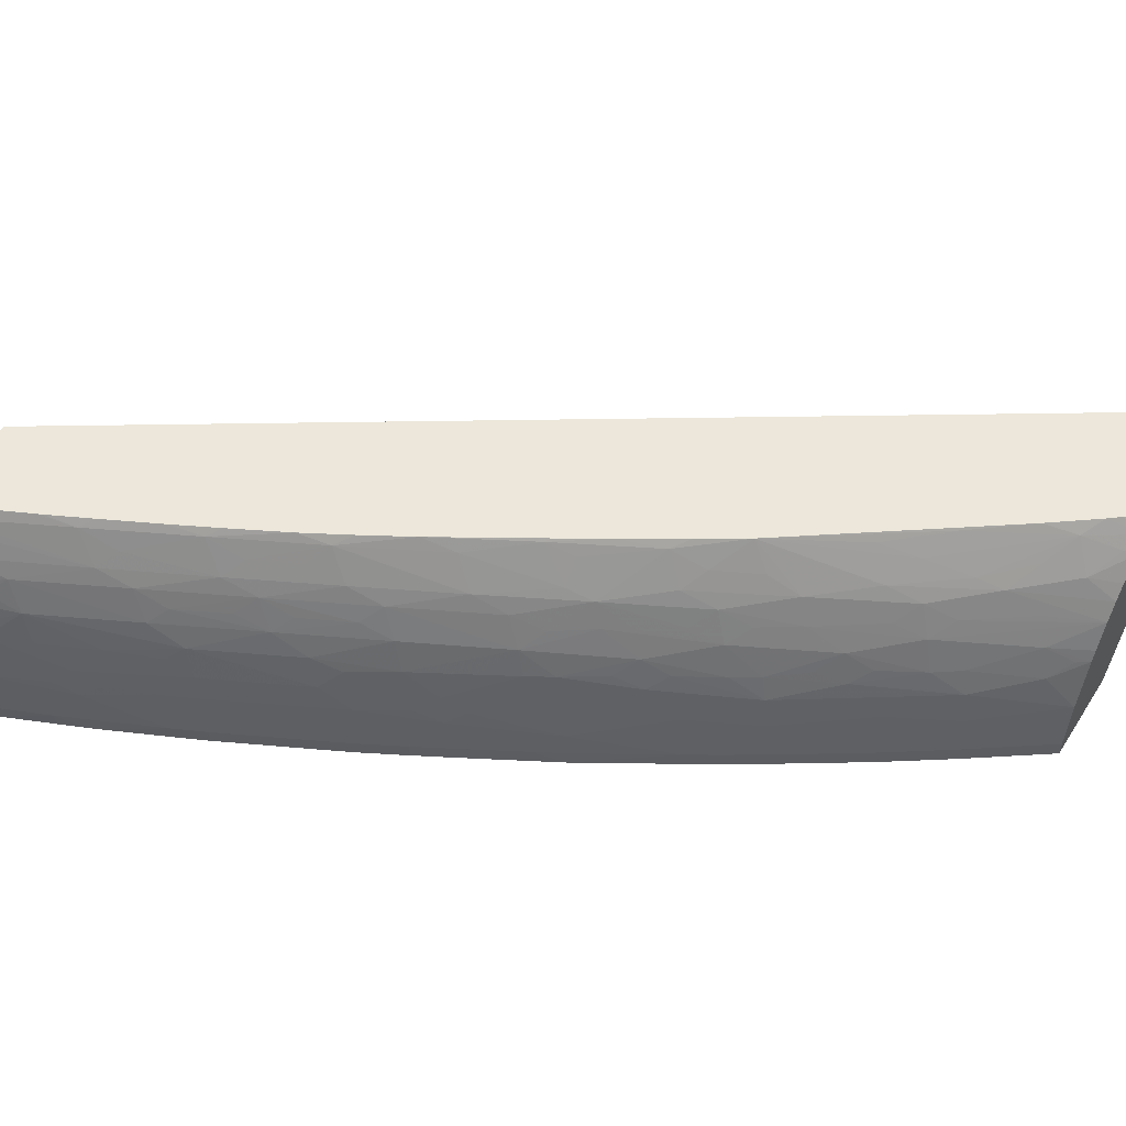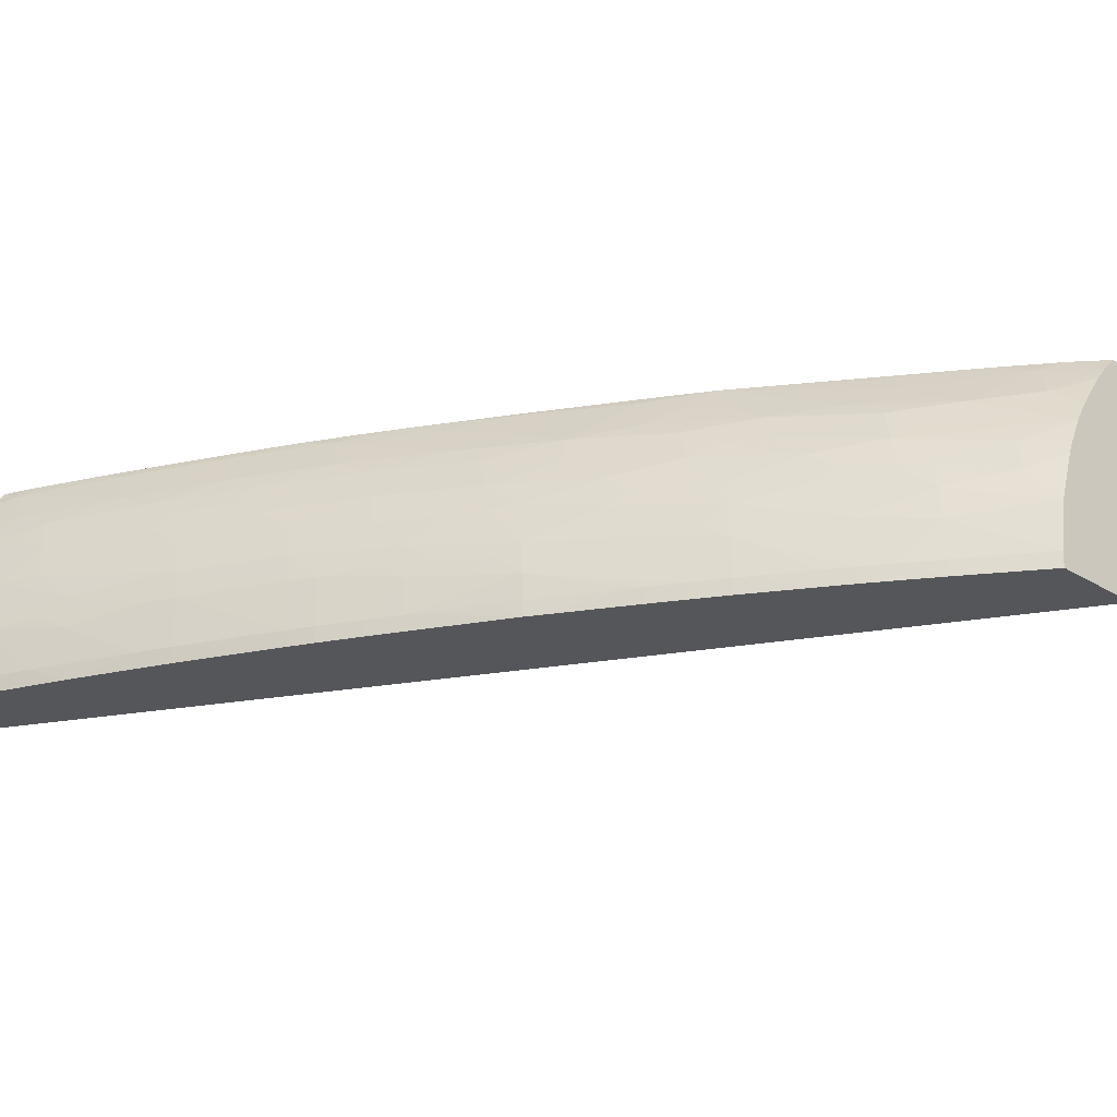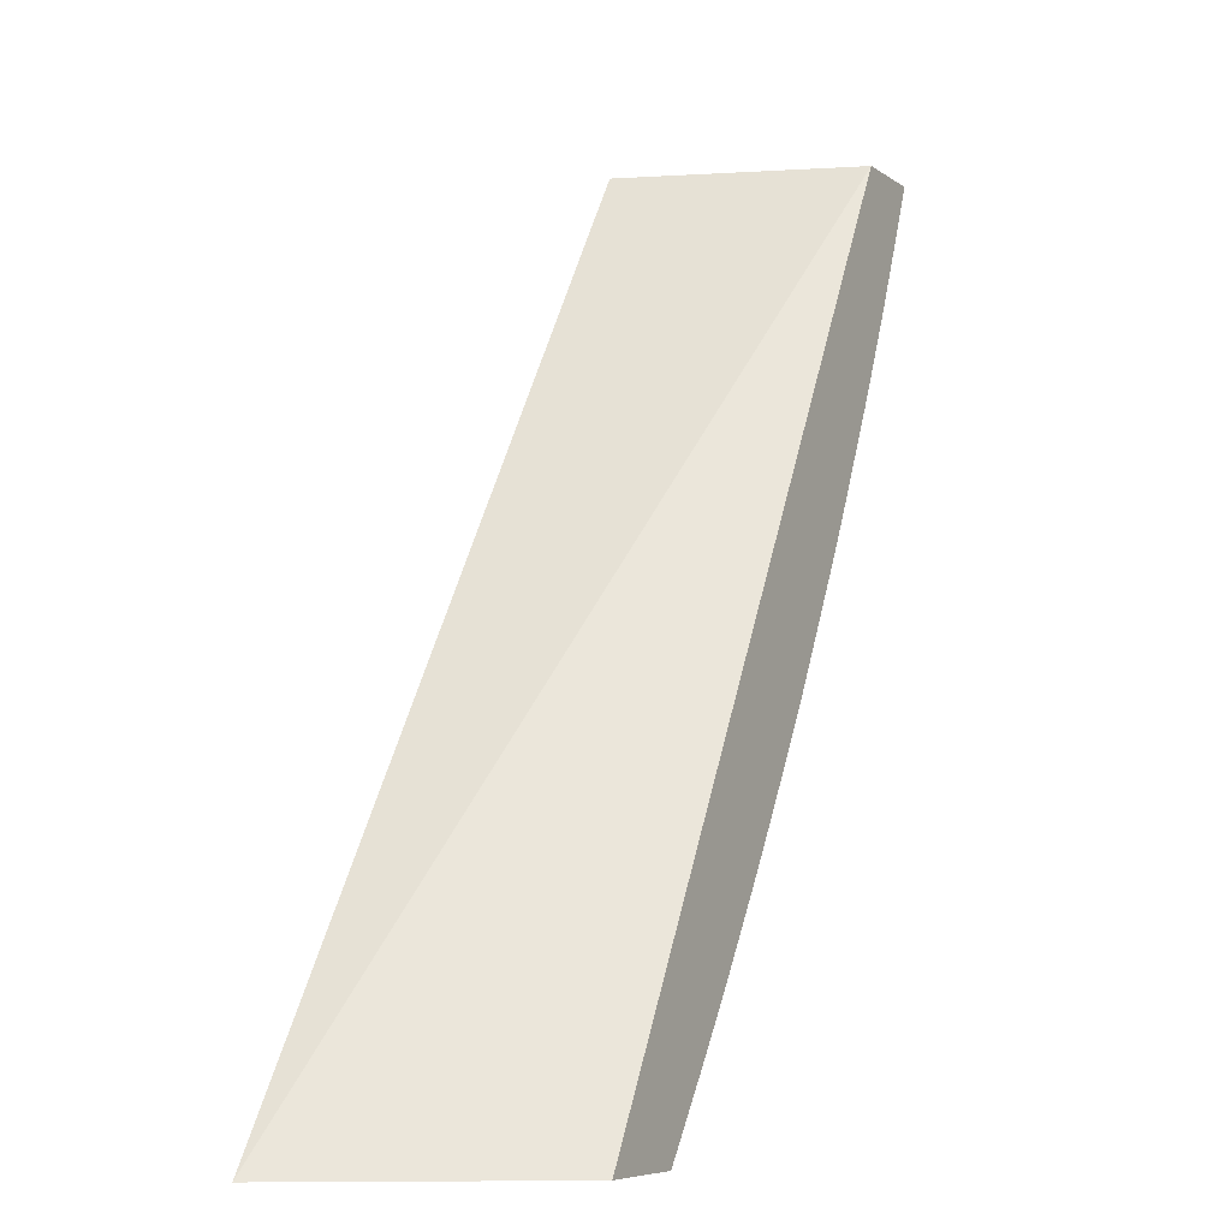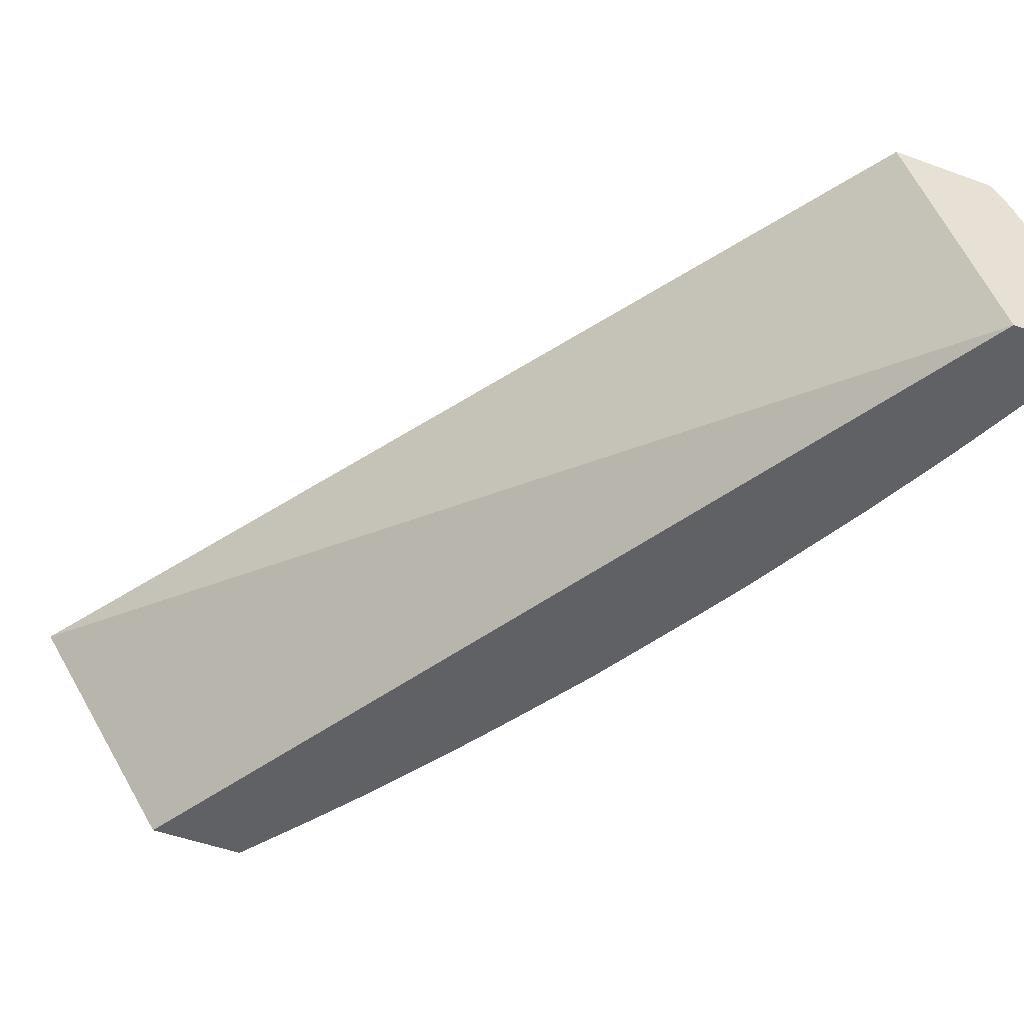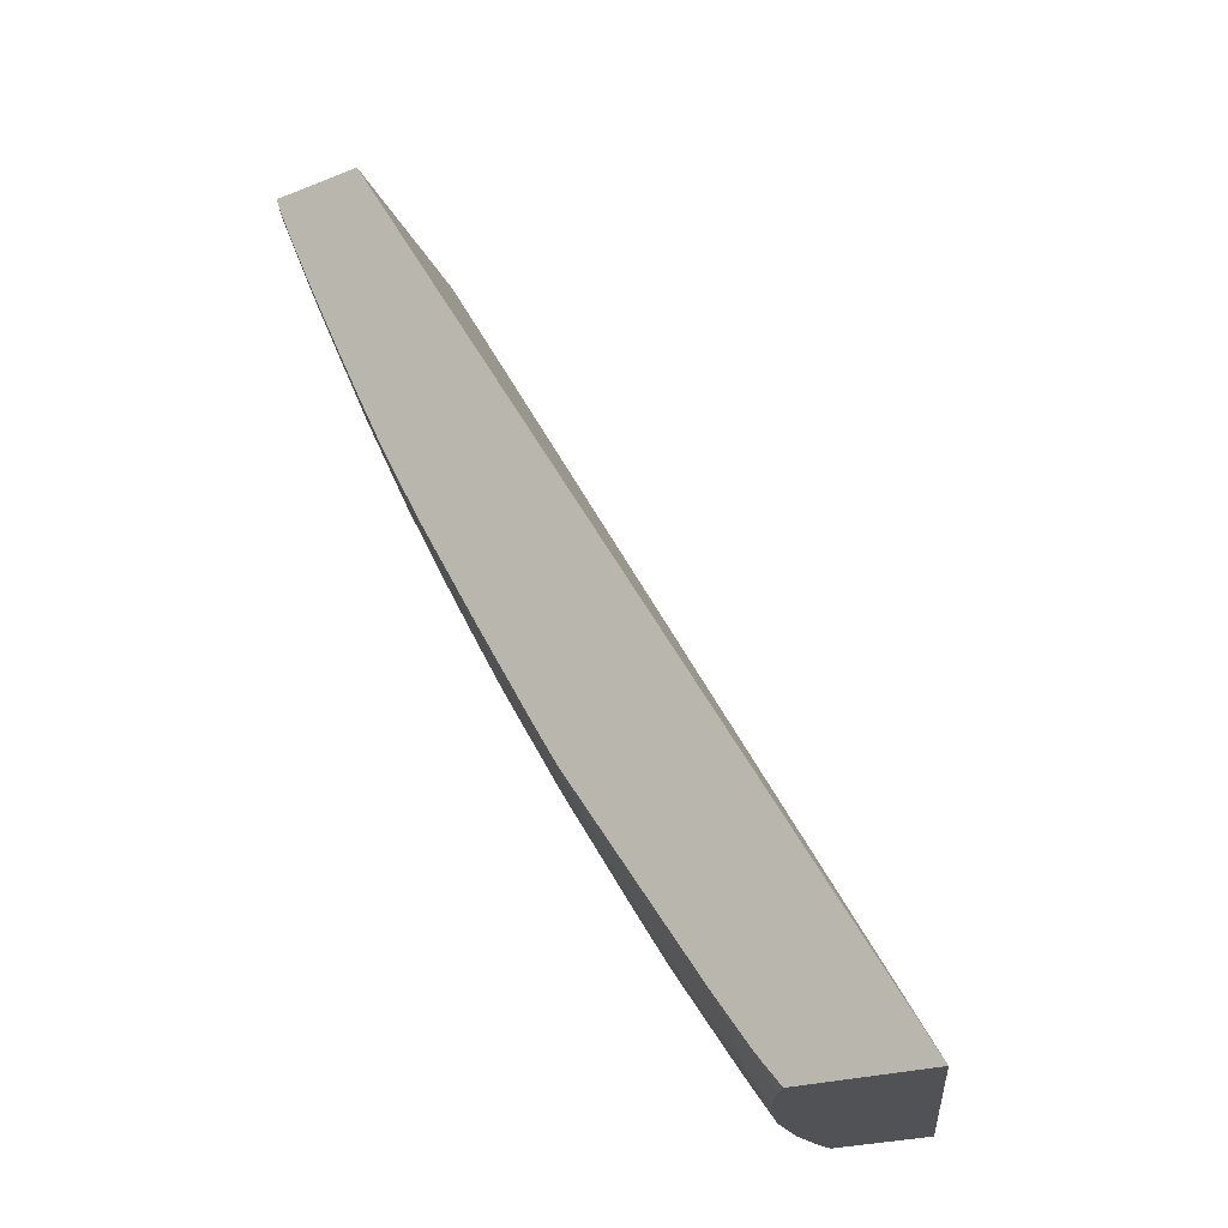
<metadata>
{"format":"obj","ext":"obj","renderer":"f3d","projection":"perspective","resolution":1024,"background":"white","views":[{"elev":52.8,"azim":121.7,"up":"+Y"},{"elev":-25.6,"azim":135.3,"up":"+Y"},{"elev":-6.8,"azim":-61.5,"up":"+Z"},{"elev":-50.0,"azim":-21.9,"up":"+Y"},{"elev":-20.8,"azim":-143.9,"up":"+Z"}]}
</metadata>
<code>
v 3.814 0.2036 -0.8165
v 3.813 0.2265 -0.8165
v 3.813 0.1963 -0.8165
v 3.812 0.1963 -0.8177
v 3.813 0.2036 -0.8184
v 3.809 0.2495 -0.8165
v 3.803 0.2036 -0.843
v 3.802 0.2265 -0.843
v 3.806 0.2495 -0.8242
v 3.775 0.1963 -0.8165
v 3.802 0.1963 -0.843
v 3.803 0.269 -0.8165
v 3.793 0.2036 -0.8659
v 3.798 0.2495 -0.843
v 3.786 0.2209 -0.8788
v 3.791 0.2277 -0.8679
v 3.785 0.2362 -0.8769
v 3.787 0.2646 -0.8574
v 3.739 0.3055 -0.8165
v 3.737 0.3072 -0.8166
v 3.467 0.3072 -1.238
v 3.536 0.1963 -1.238
v 3.792 0.1963 -0.8664
v 3.791 0.2723 -0.8431
v 3.802 0.2706 -0.8181
v 3.802 0.2713 -0.8165
v 3.787 0.1963 -0.8791
v 3.784 0.1963 -0.8854
v 3.787 0.2036 -0.8795
v 3.789 0.2495 -0.8621
v 3.782 0.2036 -0.891
v 3.772 0.2036 -0.9118
v 3.771 0.2265 -0.9118
v 3.782 0.2277 -0.8874
v 3.763 0.2393 -0.9239
v 3.765 0.2659 -0.9044
v 3.784 0.2799 -0.8509
v 3.777 0.2495 -0.8888
v 3.761 0.2546 -0.9197
v 3.74 0.3072 -0.8165
v 3.53 0.3072 -1.238
v 3.58 0.1963 -1.238
v 3.788 0.2874 -0.8356
v 3.793 0.2924 -0.8165
v 3.772 0.1963 -0.9118
v 3.765 0.1963 -0.9269
v 3.765 0.2036 -0.9274
v 3.764 0.2265 -0.9258
v 3.758 0.2265 -0.9373
v 3.741 0.2265 -0.9716
v 3.74 0.239 -0.9697
v 3.767 0.248 -0.912
v 3.758 0.2731 -0.912
v 3.762 0.2812 -0.8979
v 3.742 0.2658 -0.9502
v 3.765 0.2883 -0.8826
v 3.738 0.2543 -0.9655
v 3.784 0.3072 -0.8165
v 3.537 0.3004 -1.238
v 3.539 0.3072 -1.228
v 3.58 0.2036 -1.238
v 3.581 0.1963 -1.237
v 3.78 0.2951 -0.8431
v 3.783 0.3026 -0.826
v 3.792 0.295 -0.8165
v 3.742 0.1963 -0.9732
v 3.742 0.2036 -0.9735
v 3.736 0.2036 -0.9849
v 3.735 0.2265 -0.9831
v 3.723 0.2278 -1.006
v 3.717 0.2363 -1.015
v 3.721 0.2495 -0.9998
v 3.733 0.2478 -0.9787
v 3.746 0.273 -0.9356
v 3.739 0.2811 -0.9438
v 3.743 0.2885 -0.9285
v 3.719 0.2648 -0.9951
v 3.723 0.2724 -0.981
v 3.735 0.273 -0.9578
v 3.757 0.2957 -0.8897
v 3.761 0.3036 -0.8732
v 3.789 0.2991 -0.8165
v 3.781 0.3072 -0.8244
v 3.543 0.2935 -1.238
v 3.543 0.3072 -1.222
v 3.552 0.3021 -1.216
v 3.545 0.2954 -1.233
v 3.576 0.2265 -1.238
v 3.604 0.222 -1.201
v 3.605 0.2036 -1.203
v 3.605 0.1963 -1.203
v 3.777 0.3072 -0.8329
v 3.766 0.3072 -0.8559
v 3.736 0.1963 -0.9846
v 3.726 0.1963 -1.004
v 3.726 0.2036 -1.004
v 3.718 0.221 -1.017
v 3.712 0.2278 -1.025
v 3.699 0.2246 -1.05
v 3.693 0.231 -1.059
v 3.697 0.2495 -1.043
v 3.706 0.2495 -1.027
v 3.695 0.2626 -1.039
v 3.715 0.2801 -0.9889
v 3.719 0.288 -0.9736
v 3.723 0.2955 -0.9574
v 3.734 0.2959 -0.9356
v 3.738 0.3038 -0.9193
v 3.746 0.2959 -0.9117
v 3.744 0.3072 -0.9019
v 3.755 0.3072 -0.8787
v 3.765 0.3072 -0.8589
v 3.558 0.2868 -1.225
v 3.55 0.283 -1.238
v 3.559 0.3072 -1.201
v 3.579 0.3062 -1.175
v 3.592 0.2972 -1.166
v 3.584 0.2893 -1.187
v 3.566 0.2931 -1.208
v 3.569 0.25 -1.238
v 3.581 0.2431 -1.224
v 3.602 0.2373 -1.198
v 3.596 0.2284 -1.209
v 3.584 0.2265 -1.228
v 3.61 0.2284 -1.189
v 3.623 0.2265 -1.172
v 3.624 0.2036 -1.175
v 3.616 0.2036 -1.187
v 3.618 0.1963 -1.183
v 3.718 0.1963 -1.018
v 3.719 0.2036 -1.018
v 3.694 0.2157 -1.061
v 3.673 0.2434 -1.087
v 3.69 0.2495 -1.055
v 3.687 0.2246 -1.07
v 3.668 0.2265 -1.102
v 3.691 0.2779 -1.033
v 3.67 0.2587 -1.083
v 3.674 0.2724 -1.066
v 3.686 0.2711 -1.048
v 3.695 0.2863 -1.018
v 3.715 0.3033 -0.9648
v 3.71 0.2955 -0.981
v 3.719 0.3072 -0.9505
v 3.733 0.3072 -0.9247
v 3.742 0.3072 -0.9052
v 3.555 0.2761 -1.238
v 3.579 0.2841 -1.199
v 3.626 0.3072 -1.108
v 3.599 0.3036 -1.149
v 3.606 0.2882 -1.158
v 3.566 0.2553 -1.238
v 3.578 0.2584 -1.22
v 3.573 0.2502 -1.232
v 3.6 0.2495 -1.195
v 3.608 0.2495 -1.184
v 3.628 0.2451 -1.157
v 3.648 0.2378 -1.13
v 3.63 0.2265 -1.16
v 3.65 0.2225 -1.132
v 3.632 0.2036 -1.163
v 3.627 0.1963 -1.171
v 3.624 0.1963 -1.175
v 3.714 0.1963 -1.026
v 3.712 0.2036 -1.029
v 3.694 0.1963 -1.062
v 3.701 0.2036 -1.049
v 3.694 0.2036 -1.062
v 3.688 0.2036 -1.073
v 3.669 0.2036 -1.104
v 3.66 0.2036 -1.118
v 3.666 0.2504 -1.095
v 3.678 0.2504 -1.074
v 3.656 0.2287 -1.121
v 3.671 0.2842 -1.061
v 3.653 0.2495 -1.115
v 3.65 0.2654 -1.11
v 3.667 0.2724 -1.077
v 3.69 0.3016 -1.009
v 3.675 0.2892 -1.049
v 3.695 0.3072 -0.9939
v 3.696 0.3072 -0.9928
v 3.708 0.3072 -0.9717
v 3.56 0.2678 -1.238
v 3.6 0.2807 -1.173
v 3.574 0.2724 -1.215
v 3.626 0.3072 -1.107
v 3.646 0.3038 -1.08
v 3.641 0.2958 -1.096
v 3.63 0.2938 -1.116
v 3.626 0.2851 -1.131
v 3.605 0.2654 -1.179
v 3.625 0.2604 -1.152
v 3.62 0.2514 -1.164
v 3.634 0.2514 -1.143
v 3.646 0.2495 -1.127
v 3.651 0.2036 -1.134
v 3.643 0.2036 -1.145
v 3.632 0.1963 -1.163
v 3.669 0.1963 -1.104
v 3.66 0.1963 -1.118
v 3.651 0.1963 -1.134
v 3.655 0.2728 -1.096
v 3.646 0.2807 -1.104
v 3.651 0.2885 -1.089
v 3.641 0.2728 -1.118
v 3.67 0.306 -1.037
v 3.667 0.3007 -1.049
v 3.668 0.3072 -1.039
v 3.595 0.2728 -1.187
v 3.61 0.2728 -1.165
v 3.629 0.2724 -1.136
v 3.639 0.3072 -1.087
v 3.655 0.3072 -1.061
f 1 2 6
f 1 6 12
f 1 12 26
f 1 26 44
f 1 44 65
f 1 65 82
f 1 82 58
f 1 58 40
f 1 40 19
f 1 19 10
f 1 10 3
f 1 3 4
f 1 4 5
f 1 5 2
f 2 5 7
f 2 7 8
f 2 8 9
f 2 9 6
f 3 10 22
f 3 22 42
f 3 42 62
f 3 62 91
f 3 91 129
f 3 129 163
f 3 163 162
f 3 162 199
f 3 199 202
f 3 202 201
f 3 201 200
f 3 200 166
f 3 166 164
f 3 164 130
f 3 130 95
f 3 95 94
f 3 94 66
f 3 66 46
f 3 46 45
f 3 45 28
f 3 28 27
f 3 27 23
f 3 23 11
f 3 11 4
f 4 11 5
f 5 11 7
f 6 9 12
f 7 11 13
f 7 13 8
f 8 14 9
f 8 13 15
f 8 15 16
f 8 16 17
f 8 17 14
f 9 14 18
f 9 18 12
f 10 19 20
f 10 20 21
f 10 21 22
f 11 23 13
f 12 24 25
f 12 25 26
f 12 18 24
f 13 23 27
f 13 27 28
f 13 28 29
f 13 29 15
f 14 17 30
f 14 30 18
f 15 29 31
f 15 31 32
f 15 32 33
f 15 33 34
f 15 34 16
f 16 34 17
f 17 34 33
f 17 33 35
f 17 35 30
f 18 36 37
f 18 37 24
f 18 30 38
f 18 38 39
f 18 39 36
f 19 40 20
f 20 40 58
f 20 58 83
f 20 83 92
f 20 92 93
f 20 93 112
f 20 112 111
f 20 111 110
f 20 110 146
f 20 146 145
f 20 145 144
f 20 144 183
f 20 183 182
f 20 182 181
f 20 181 209
f 20 209 214
f 20 214 213
f 20 213 187
f 20 187 149
f 20 149 115
f 20 115 85
f 20 85 60
f 20 60 41
f 20 41 21
f 21 41 59
f 21 59 84
f 21 84 114
f 21 114 147
f 21 147 184
f 21 184 152
f 21 152 120
f 21 120 88
f 21 88 61
f 21 61 42
f 21 42 22
f 24 37 25
f 25 37 26
f 26 37 43
f 26 43 44
f 28 45 32
f 28 32 31
f 28 31 29
f 30 35 38
f 32 45 46
f 32 46 47
f 32 47 33
f 33 47 48
f 33 48 35
f 35 48 49
f 35 49 50
f 35 50 51
f 35 51 39
f 35 39 52
f 35 52 38
f 36 53 54
f 36 54 37
f 36 39 55
f 36 55 53
f 37 54 56
f 37 56 43
f 38 52 39
f 39 51 57
f 39 57 55
f 41 60 59
f 42 61 62
f 43 63 64
f 43 64 65
f 43 65 44
f 43 56 63
f 46 66 47
f 47 66 67
f 47 67 48
f 48 67 49
f 49 67 50
f 50 67 68
f 50 68 69
f 50 69 51
f 51 69 70
f 51 70 71
f 51 71 72
f 51 72 73
f 51 73 57
f 53 55 74
f 53 74 75
f 53 75 54
f 54 75 76
f 54 76 56
f 55 57 77
f 55 77 78
f 55 78 79
f 55 79 75
f 55 75 74
f 56 80 81
f 56 81 64
f 56 64 63
f 56 76 80
f 57 73 72
f 57 72 77
f 58 82 64
f 58 64 83
f 59 60 85
f 59 85 86
f 59 86 87
f 59 87 84
f 61 88 89
f 61 89 90
f 61 90 62
f 62 90 91
f 64 92 83
f 64 82 65
f 64 81 93
f 64 93 92
f 66 94 67
f 67 94 68
f 68 94 95
f 68 95 96
f 68 96 97
f 68 97 69
f 69 97 70
f 70 97 98
f 70 98 71
f 71 98 99
f 71 99 100
f 71 100 101
f 71 101 102
f 71 102 72
f 72 102 103
f 72 103 77
f 75 79 78
f 75 78 104
f 75 104 105
f 75 105 76
f 76 105 106
f 76 106 107
f 76 107 108
f 76 108 109
f 76 109 80
f 77 104 78
f 77 103 104
f 80 109 108
f 80 108 81
f 81 110 111
f 81 111 112
f 81 112 93
f 81 108 110
f 84 87 113
f 84 113 114
f 85 115 86
f 86 113 87
f 86 115 116
f 86 116 117
f 86 117 118
f 86 118 119
f 86 119 113
f 88 120 121
f 88 121 122
f 88 122 123
f 88 123 124
f 88 124 89
f 89 124 123
f 89 123 122
f 89 122 125
f 89 125 126
f 89 126 127
f 89 127 128
f 89 128 90
f 90 128 91
f 91 128 129
f 95 130 96
f 96 130 131
f 96 131 97
f 97 131 132
f 97 132 98
f 98 132 99
f 99 132 100
f 100 133 134
f 100 134 101
f 100 132 135
f 100 135 136
f 100 136 133
f 101 134 103
f 101 103 102
f 103 137 104
f 103 134 138
f 103 138 139
f 103 139 140
f 103 140 137
f 104 137 141
f 104 141 105
f 105 142 106
f 105 141 143
f 105 143 142
f 106 142 107
f 107 142 108
f 108 142 144
f 108 144 145
f 108 145 146
f 108 146 110
f 113 147 114
f 113 119 148
f 113 148 147
f 115 149 116
f 116 149 150
f 116 150 117
f 117 150 149
f 117 149 151
f 117 151 118
f 118 148 119
f 118 151 148
f 120 152 153
f 120 153 154
f 120 154 121
f 121 154 153
f 121 153 155
f 121 155 122
f 122 126 125
f 122 155 156
f 122 156 157
f 122 157 158
f 122 158 126
f 126 159 160
f 126 160 127
f 126 158 159
f 127 161 162
f 127 162 163
f 127 163 129
f 127 129 128
f 127 160 161
f 130 164 131
f 131 165 132
f 131 164 166
f 131 166 165
f 132 165 167
f 132 167 168
f 132 168 169
f 132 169 170
f 132 170 171
f 132 171 160
f 132 160 136
f 132 136 135
f 133 172 138
f 133 138 173
f 133 173 134
f 133 136 158
f 133 158 172
f 134 173 138
f 136 160 174
f 136 174 158
f 137 140 175
f 137 175 141
f 138 172 176
f 138 176 177
f 138 177 139
f 139 175 140
f 139 177 178
f 139 178 175
f 141 179 142
f 141 142 143
f 141 175 180
f 141 180 179
f 142 179 181
f 142 181 182
f 142 182 183
f 142 183 144
f 147 148 184
f 148 151 185
f 148 185 186
f 148 186 184
f 149 187 188
f 149 188 189
f 149 189 190
f 149 190 191
f 149 191 151
f 151 191 185
f 152 184 153
f 153 184 192
f 153 192 155
f 155 192 156
f 156 192 193
f 156 193 194
f 156 194 157
f 157 195 196
f 157 196 158
f 157 194 195
f 158 196 176
f 158 176 172
f 158 174 160
f 158 160 159
f 160 171 197
f 160 197 198
f 160 198 161
f 161 199 162
f 161 198 199
f 165 166 167
f 166 200 170
f 166 170 169
f 166 169 168
f 166 168 167
f 170 200 171
f 171 200 201
f 171 201 202
f 171 202 197
f 175 178 177
f 175 177 203
f 175 203 204
f 175 204 205
f 175 205 188
f 175 188 180
f 176 196 177
f 177 196 193
f 177 193 206
f 177 206 204
f 177 204 203
f 179 207 181
f 179 180 207
f 180 188 208
f 180 208 207
f 181 207 209
f 184 186 210
f 184 210 192
f 185 211 192
f 185 192 210
f 185 210 186
f 185 191 212
f 185 212 211
f 187 213 188
f 188 205 189
f 188 213 214
f 188 214 207
f 188 207 208
f 189 205 191
f 189 191 190
f 191 205 204
f 191 204 212
f 192 211 212
f 192 212 193
f 193 212 206
f 193 196 195
f 193 195 194
f 197 202 199
f 197 199 198
f 204 206 212
f 207 214 209

</code>
